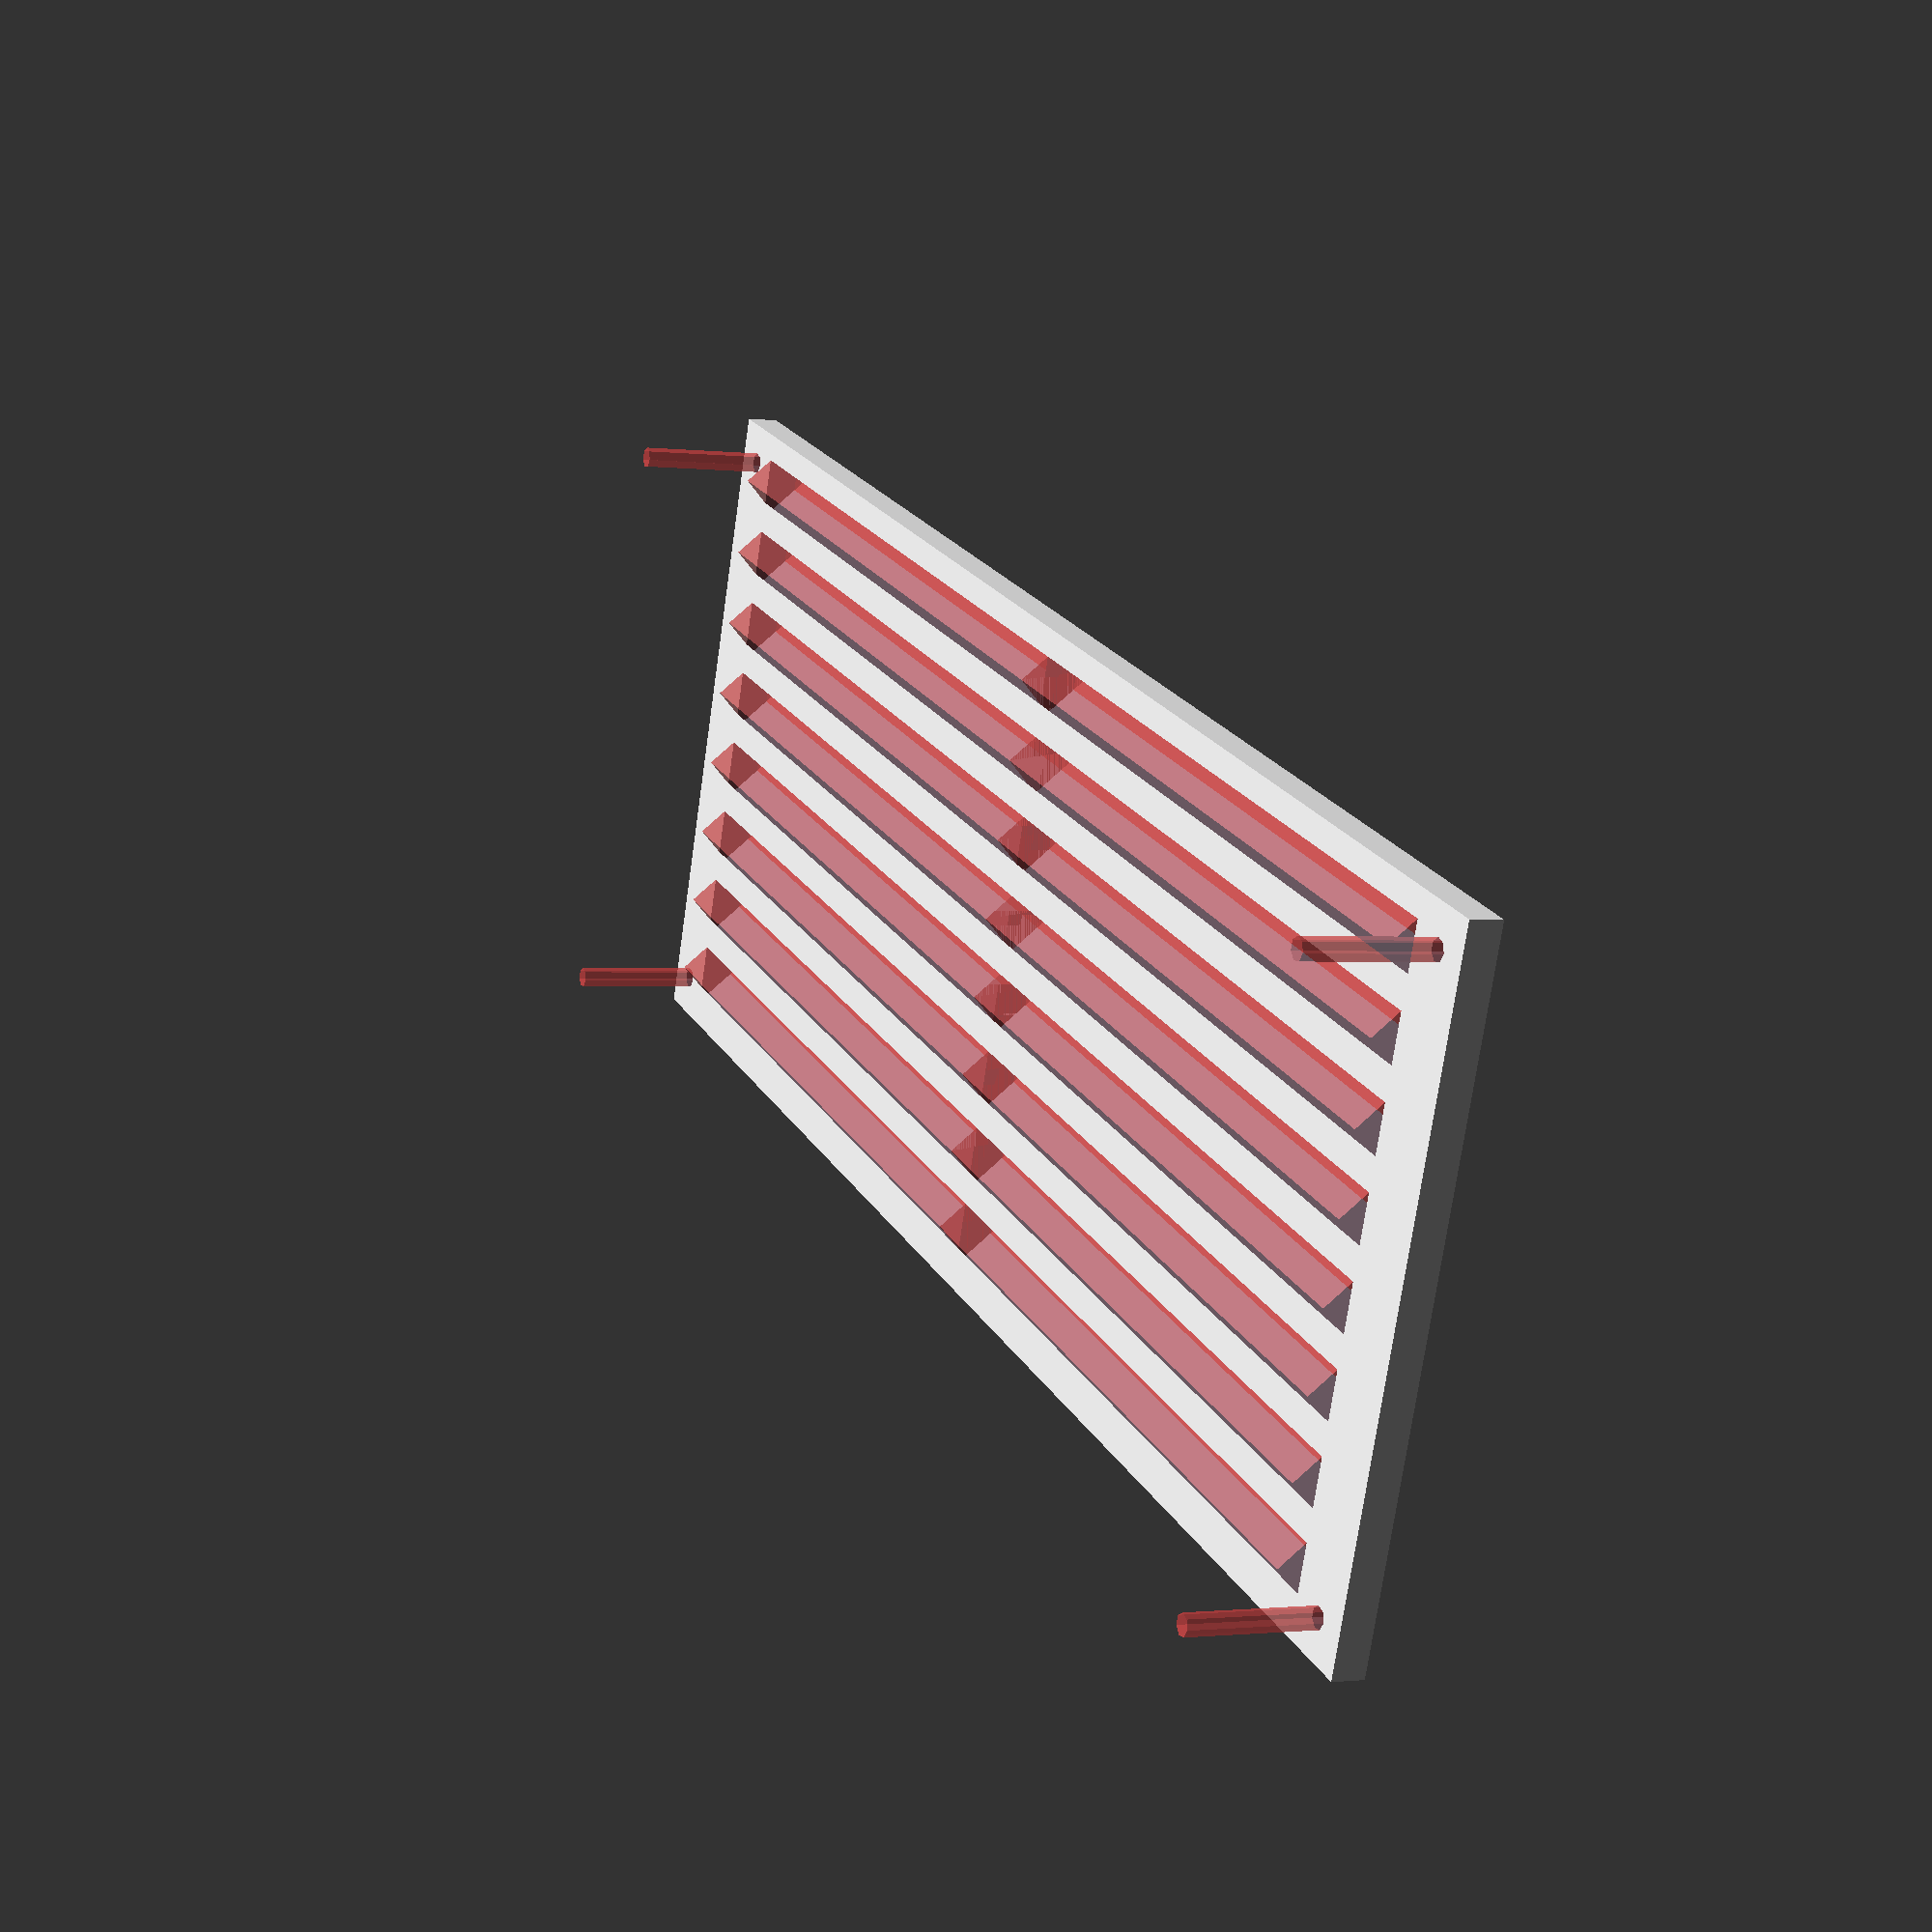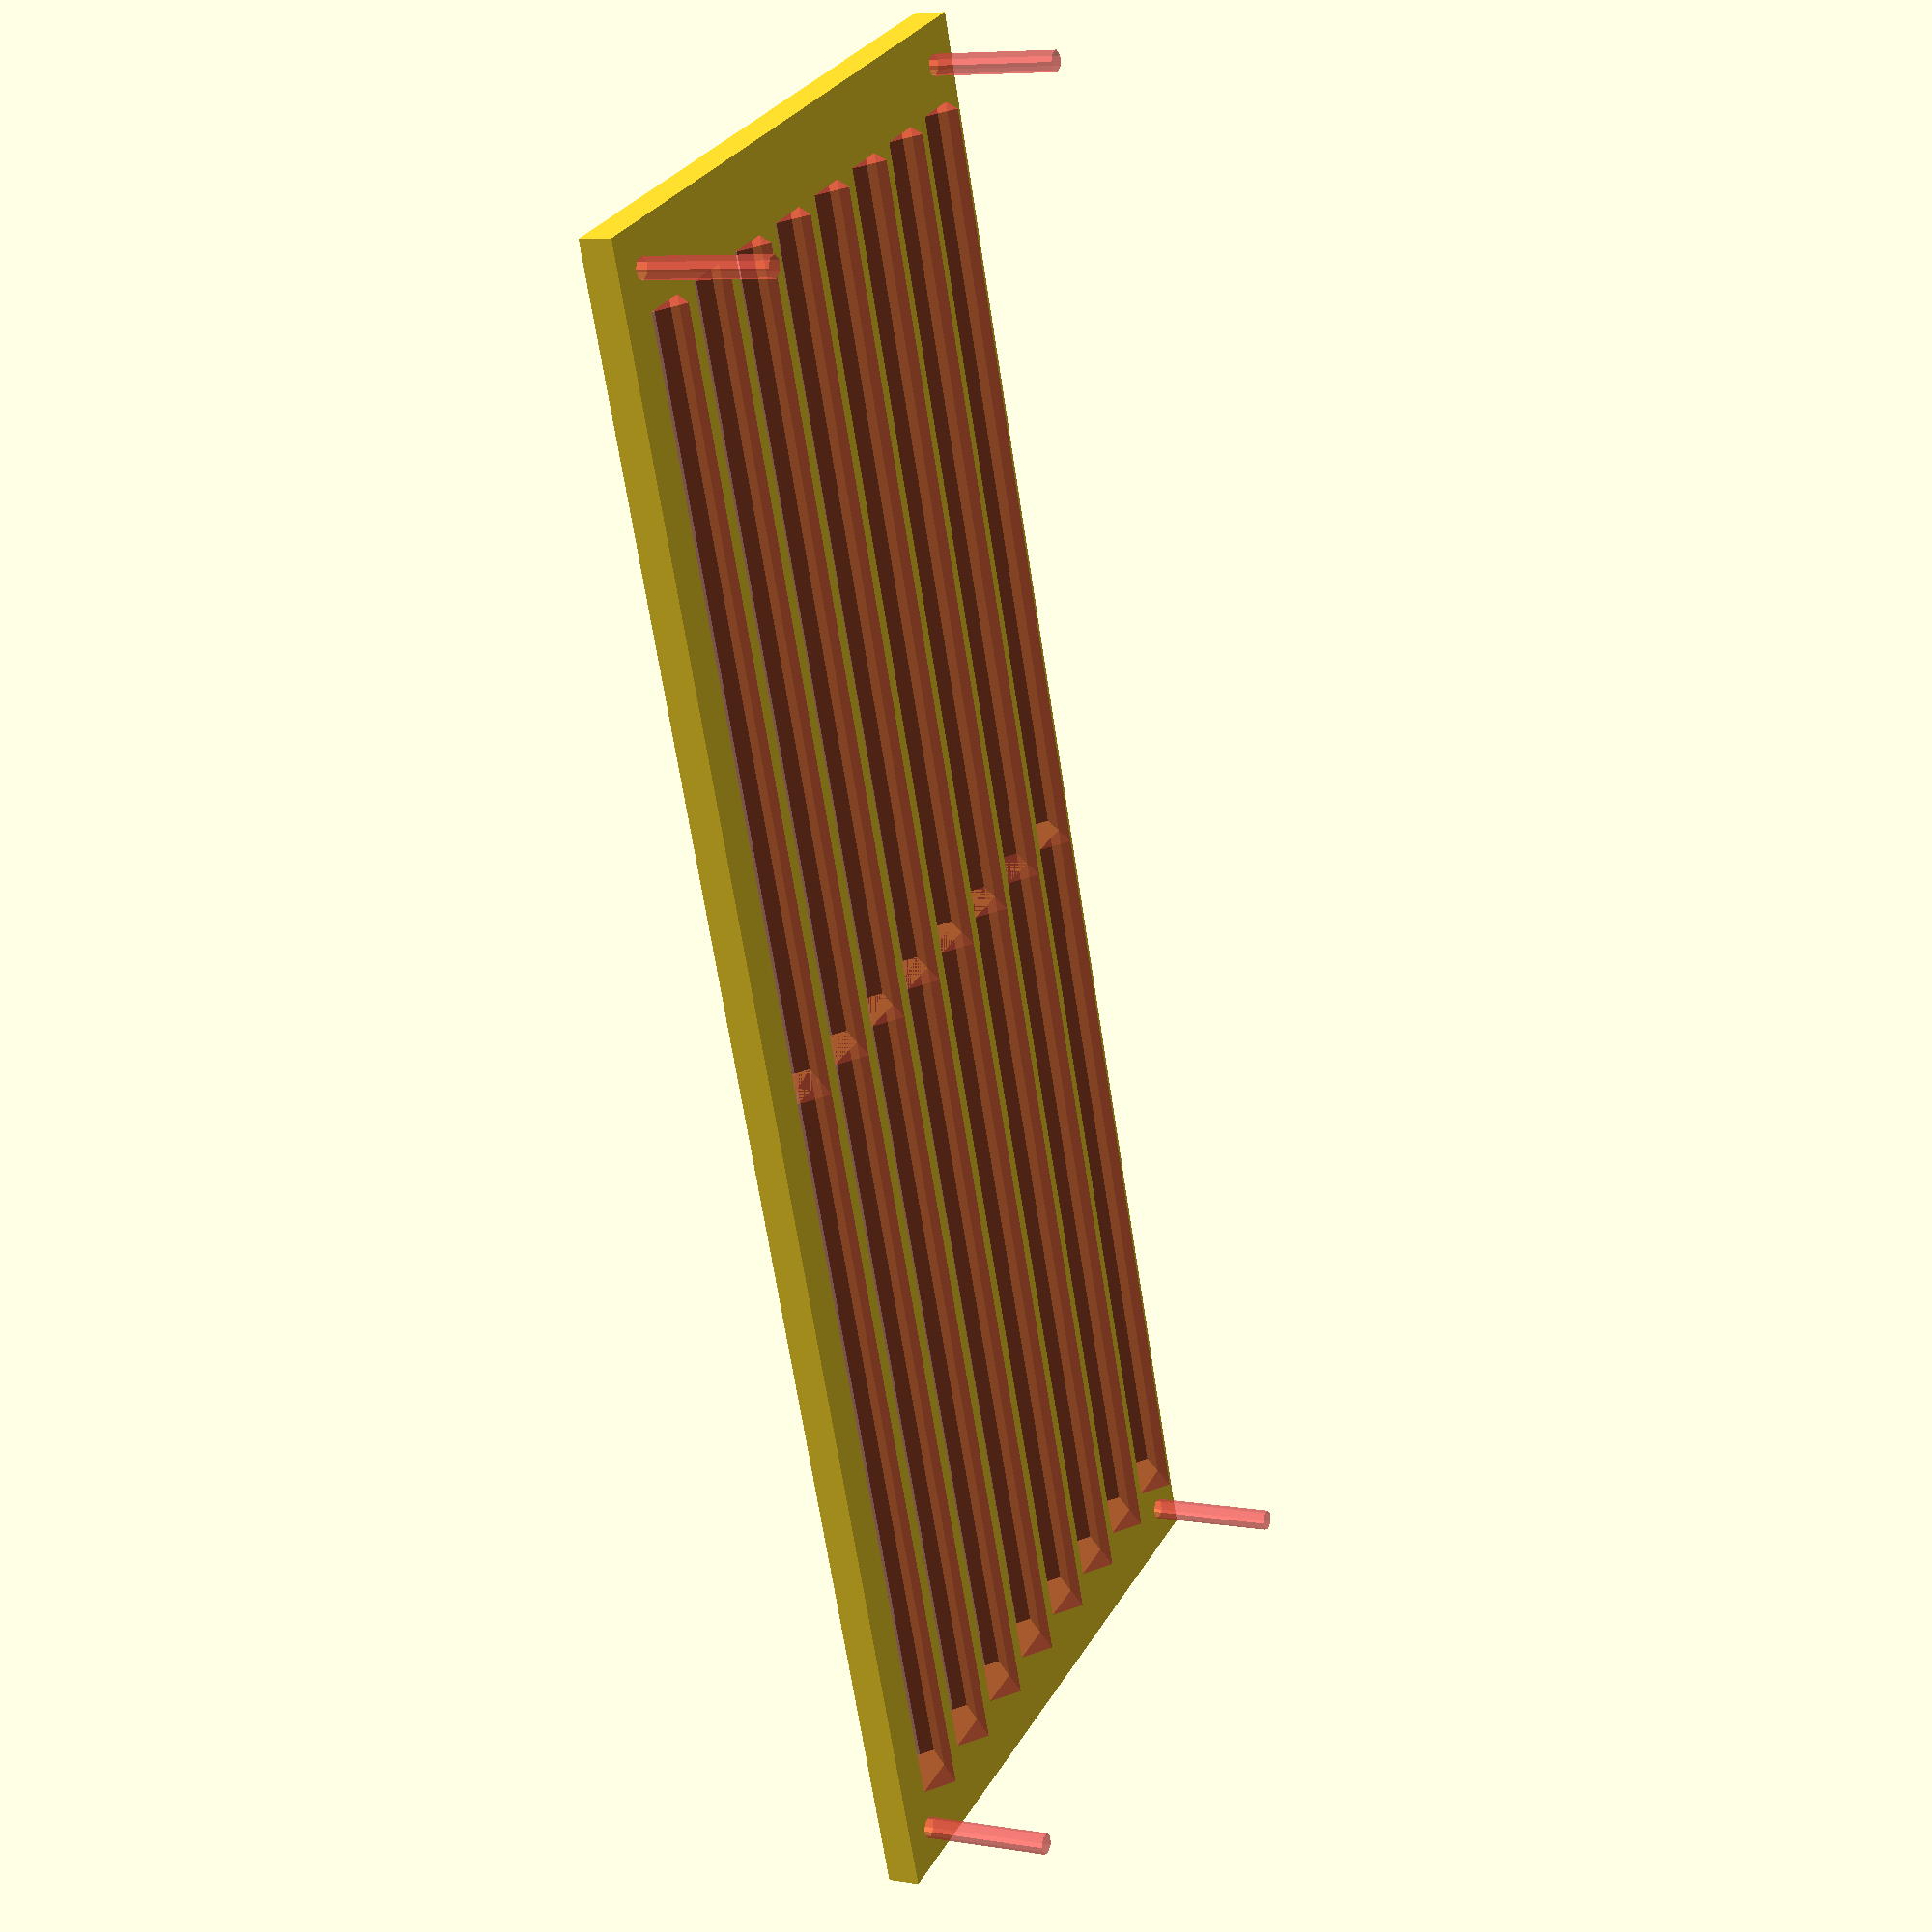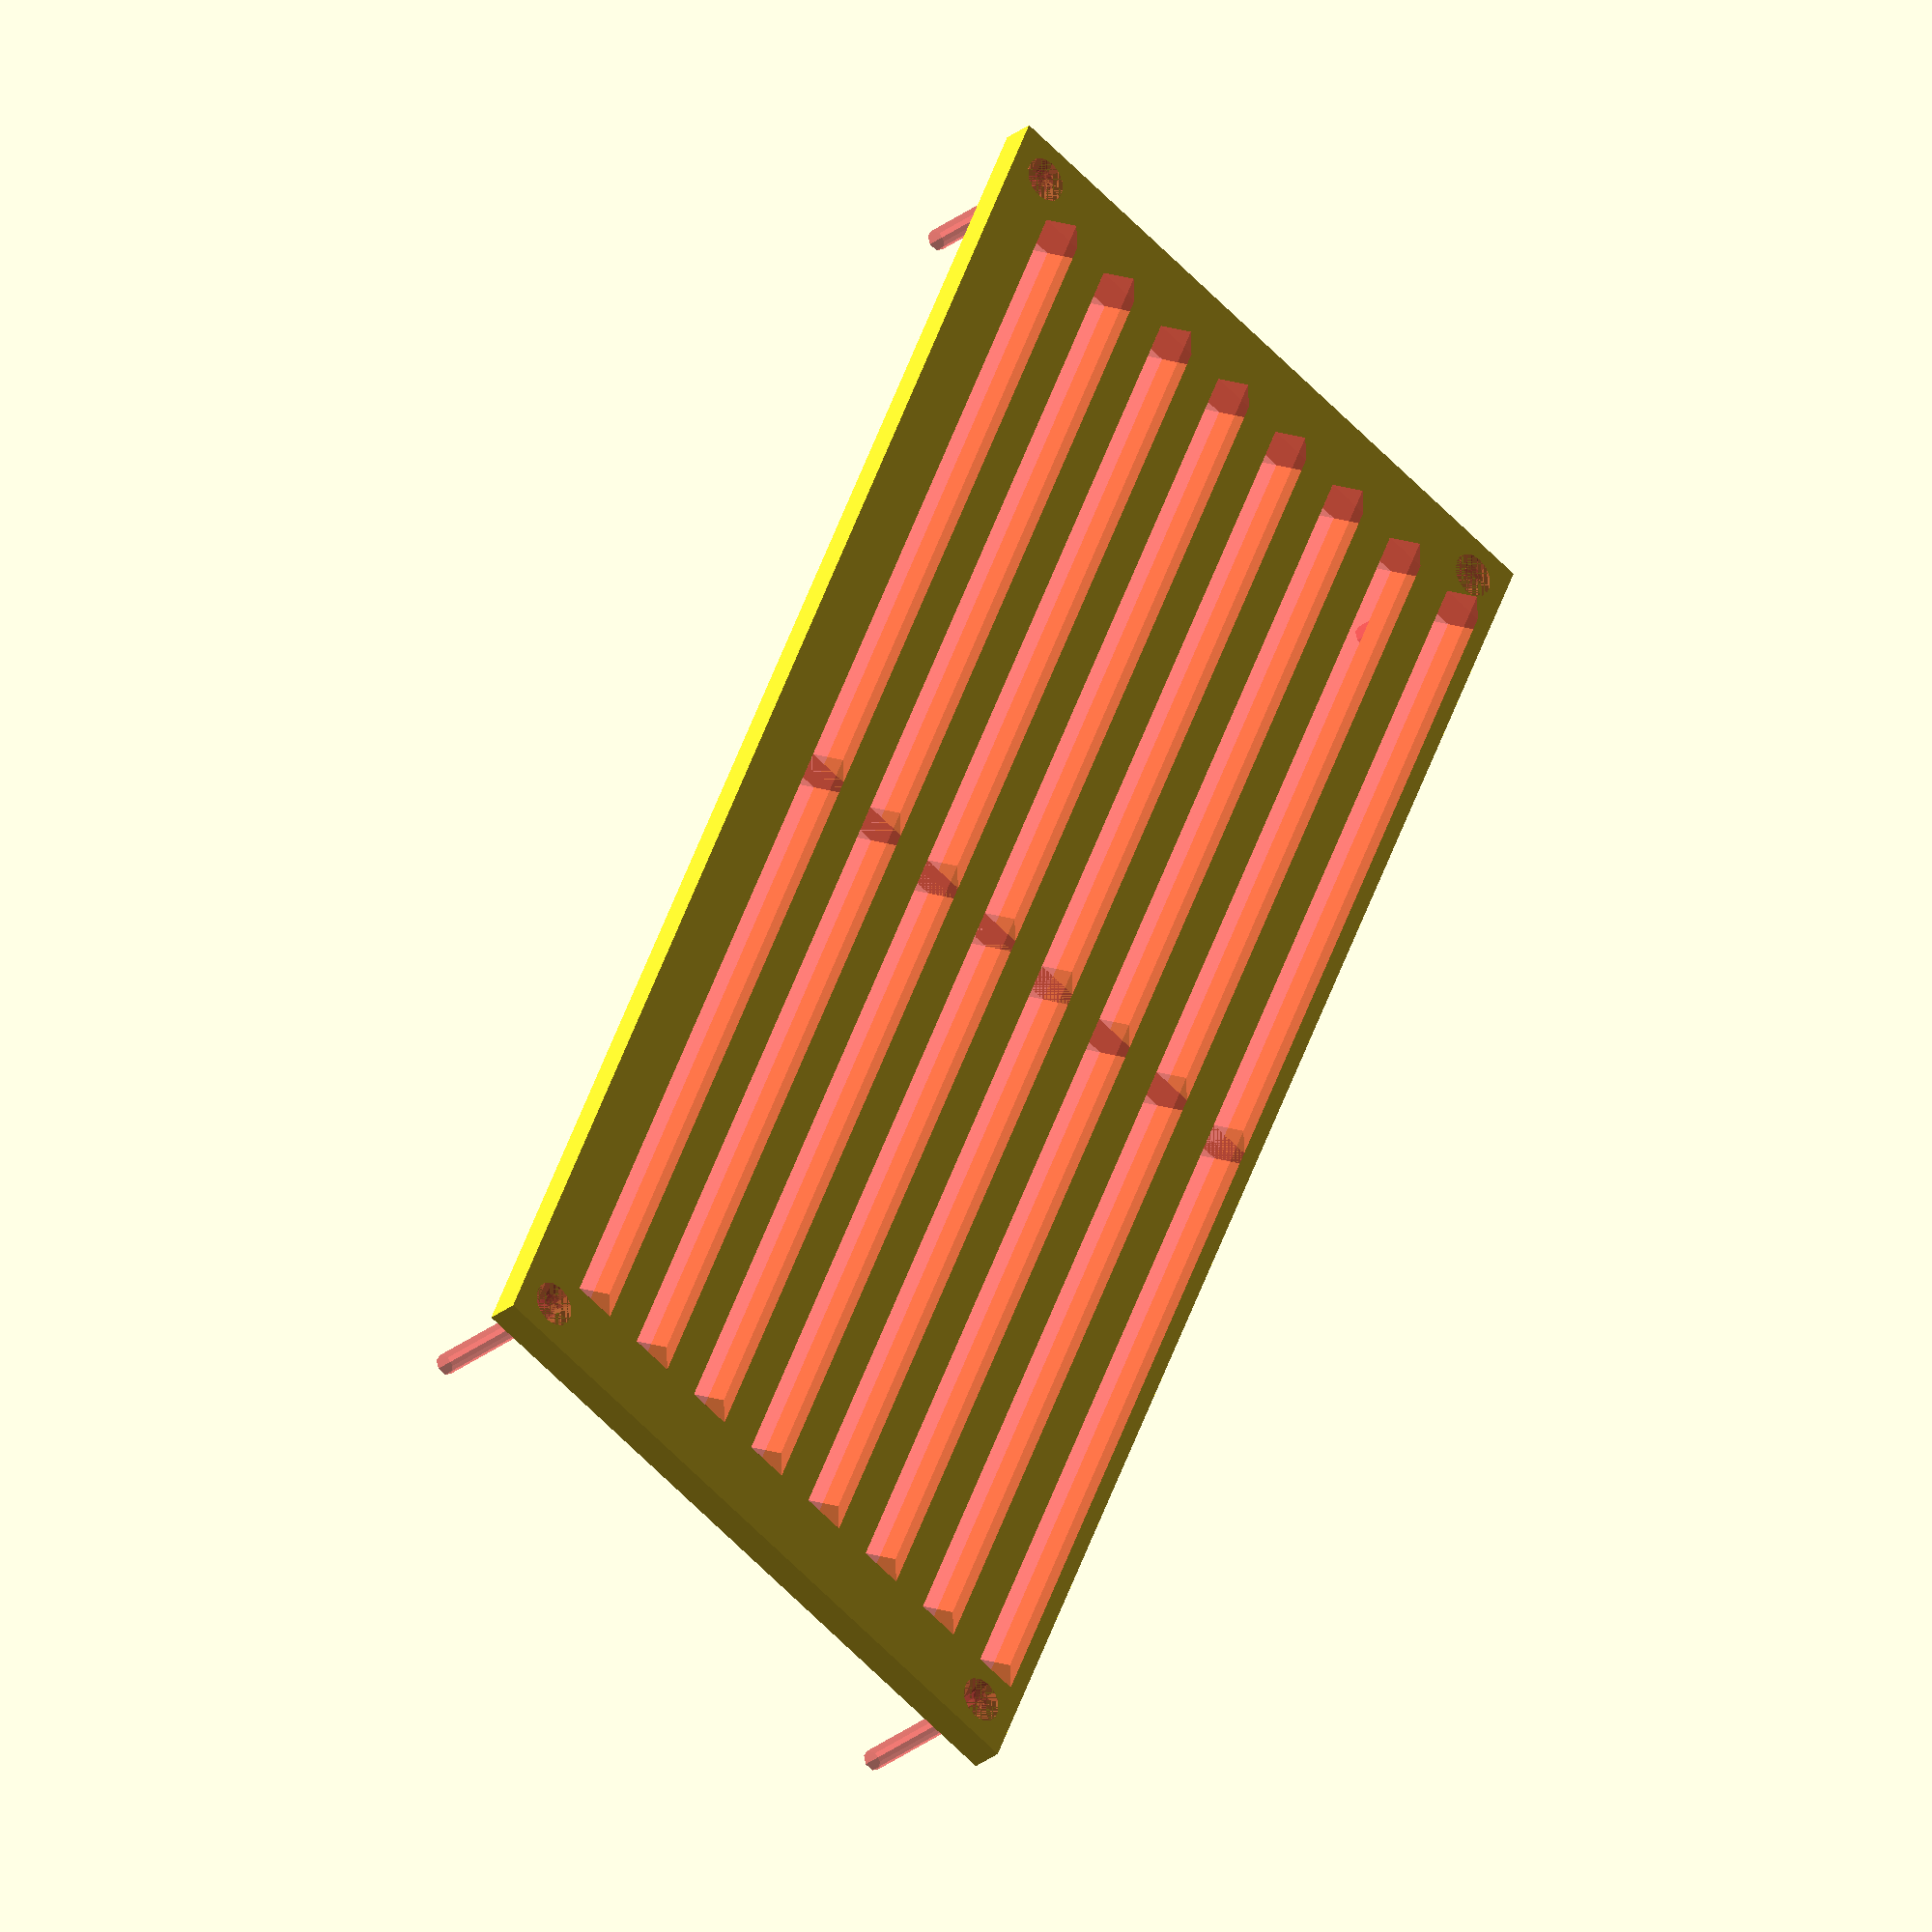
<openscad>
/*
    Original grate: 25"wx5"hx1/4"d
    
    Converted to mm: 635x127x6.35
*/

WIDTH = 317; //635;
DEPTH = 127;
HEIGHT = 6;

FRAME_WIDTH = 15;
//AIR_HOLE_SIZE = 10;

MOUNTING_SCREW_HEAD_DIAMETER = 8.4;
MOUNTING_SCREW_SHAFT_DIAMETER = 4;
MOUNTING_SCREW_TAPER_LENGTH = 3.5;
MOUNTING_SCREW_LENGTH = 30;

module screw_hole(){
    #cylinder(r=(MOUNTING_SCREW_SHAFT_DIAMETER)/2,h=MOUNTING_SCREW_LENGTH);
    #cylinder(r1=MOUNTING_SCREW_HEAD_DIAMETER/2,r2=MOUNTING_SCREW_SHAFT_DIAMETER/2,h=MOUNTING_SCREW_TAPER_LENGTH);
}

difference(){
    
    // Base panel
    cube([WIDTH, DEPTH, HEIGHT]);
    
    // Mounting holes
    translate([FRAME_WIDTH/2,FRAME_WIDTH/2,0]){
        screw_hole();
    }
    translate([FRAME_WIDTH/2,DEPTH-FRAME_WIDTH/2,0]){
        screw_hole();
    }
    translate([WIDTH-FRAME_WIDTH/2,DEPTH-FRAME_WIDTH/2,0]){
        screw_hole();
    }
    translate([WIDTH-FRAME_WIDTH/2,FRAME_WIDTH/2,0]){
        screw_hole();
    }
    
    // Air holes
    for(i=[1:8]){
        translate([FRAME_WIDTH, i*FRAME_WIDTH, -4]){
            rotate([45,0,0]){
                #cube([WIDTH/2-FRAME_WIDTH,DEPTH/15,HEIGHT*2]);
            }
        }
        
        translate([WIDTH-(WIDTH/2-FRAME_WIDTH)-FRAME_WIDTH, i*FRAME_WIDTH, -4]){
            rotate([45,0,0]){
                #cube([WIDTH/2-FRAME_WIDTH,DEPTH/15,HEIGHT*2]);
            }
        }
    }
    
    /*
    ROWS = (DEPTH-(FRAME_WIDTH/2)) / AIR_HOLE_SIZE;
    COLUMNS = (WIDTH-(FRAME_WIDTH/2)) / AIR_HOLE_SIZE;
    translate([(WIDTH+(FRAME_WIDTH/2))-(COLUMNS*AIR_HOLE_SIZE),(DEPTH+(FRAME_WIDTH/2))-(ROWS*AIR_HOLE_SIZE),-1]){
    //translate([FRAME_WIDTH+(AIR_HOLE_SIZE/2),FRAME_WIDTH+(AIR_HOLE_SIZE/2),-1]){
        for(y=[0:ROWS-1]){
            for (x=[0:COLUMNS-1]){
                translate([x*(AIR_HOLE_SIZE*1.1),y*(AIR_HOLE_SIZE*1.1),0]){
                    #cylinder(r=AIR_HOLE_SIZE/2,h=HEIGHT+2);
                }
            }
        }
    }
    */
}
</openscad>
<views>
elev=0.9 azim=20.3 roll=66.2 proj=p view=wireframe
elev=173.2 azim=250.1 roll=244.1 proj=p view=solid
elev=209.4 azim=66.9 roll=41.3 proj=o view=wireframe
</views>
